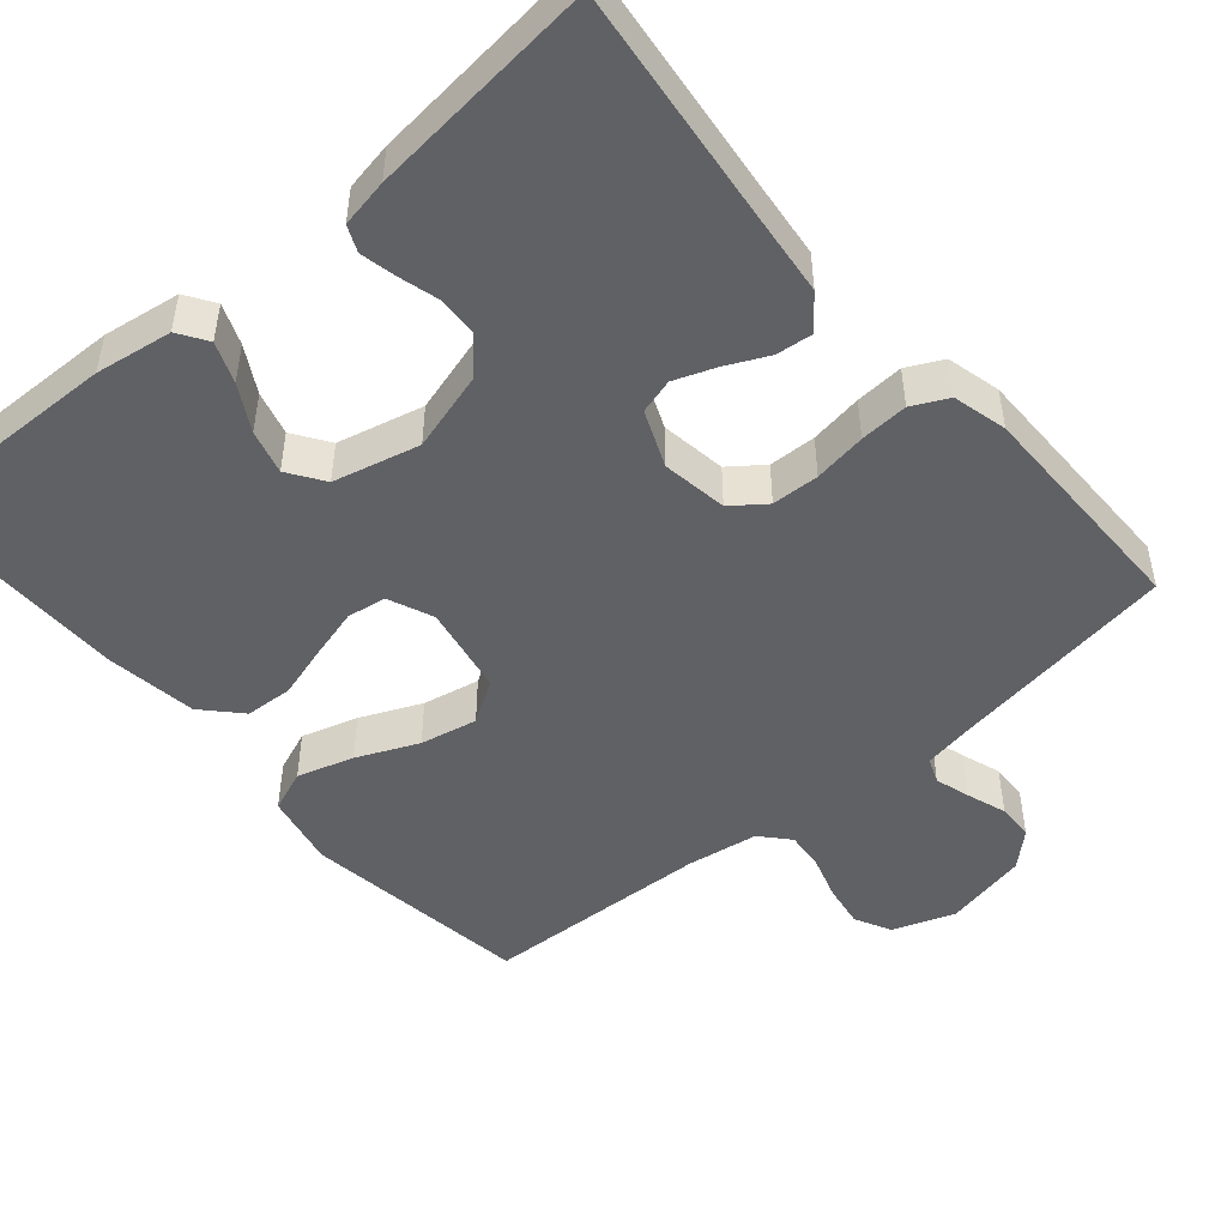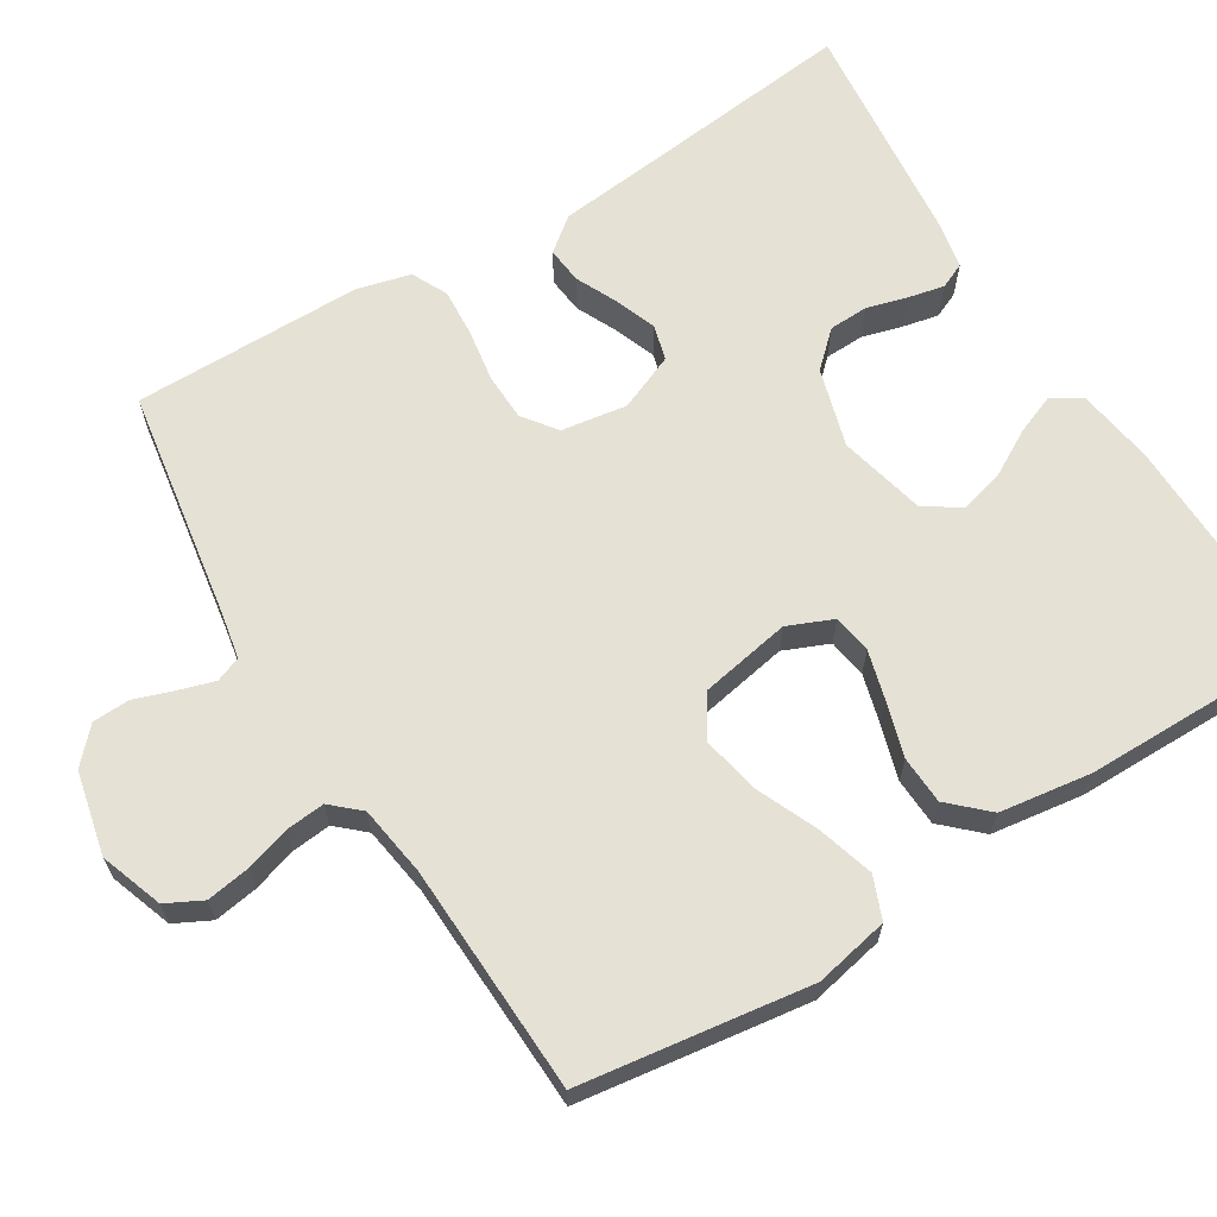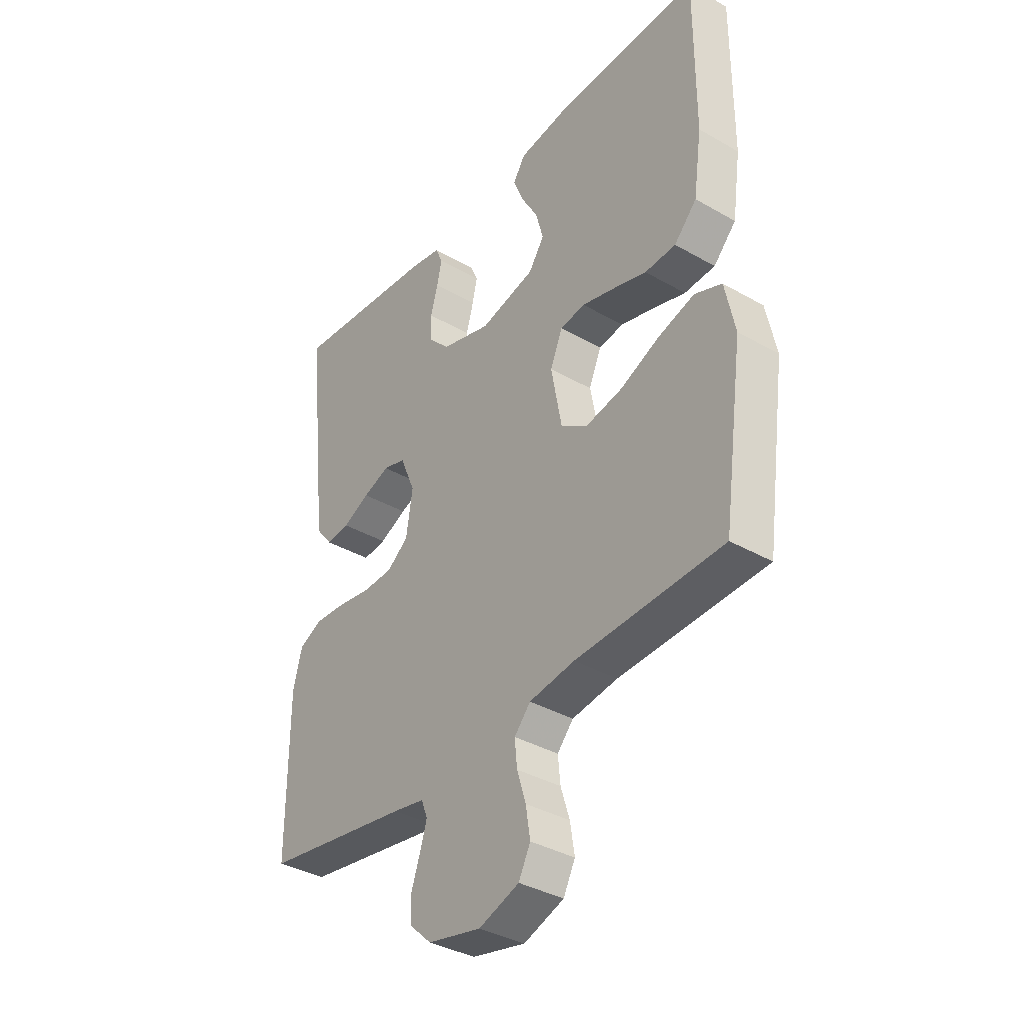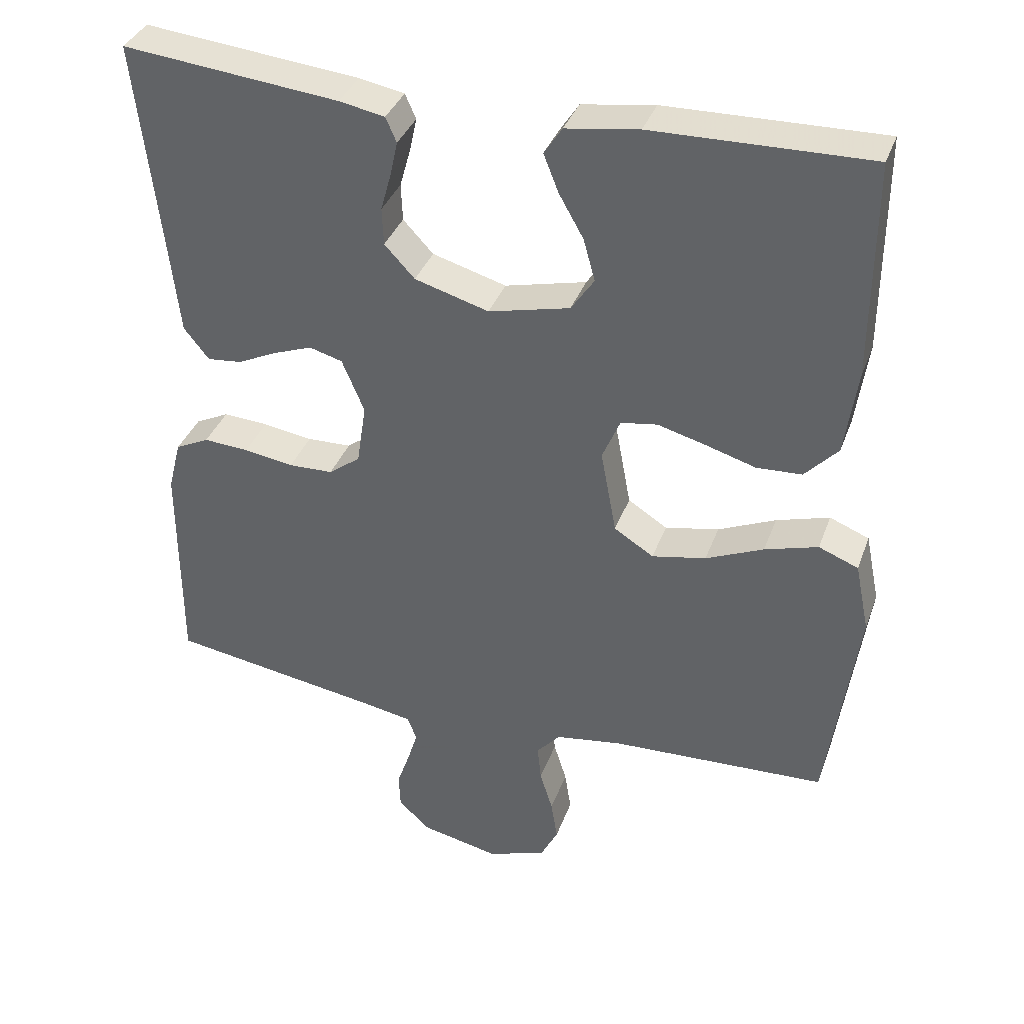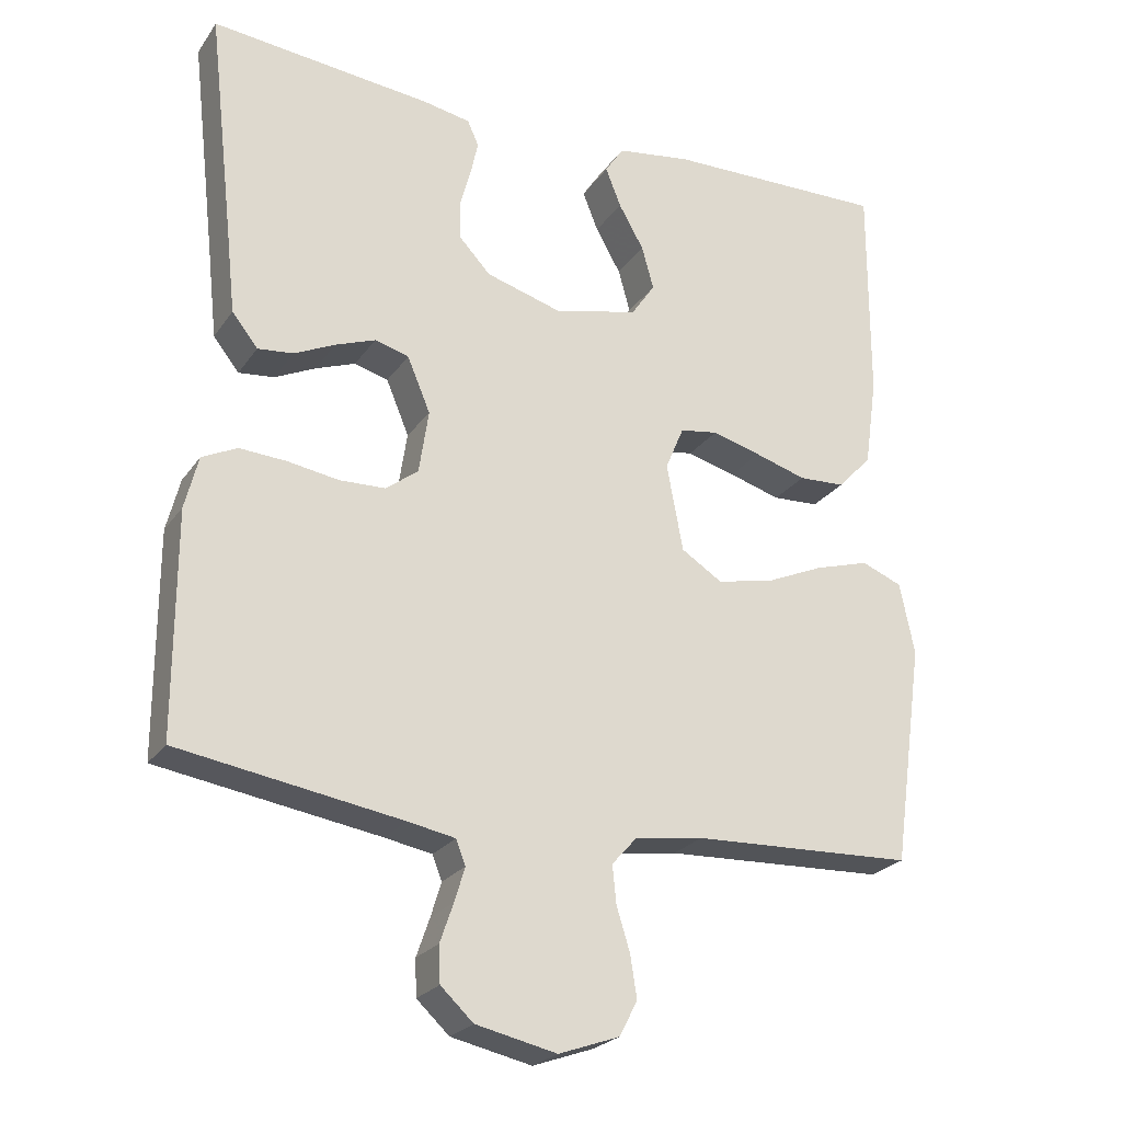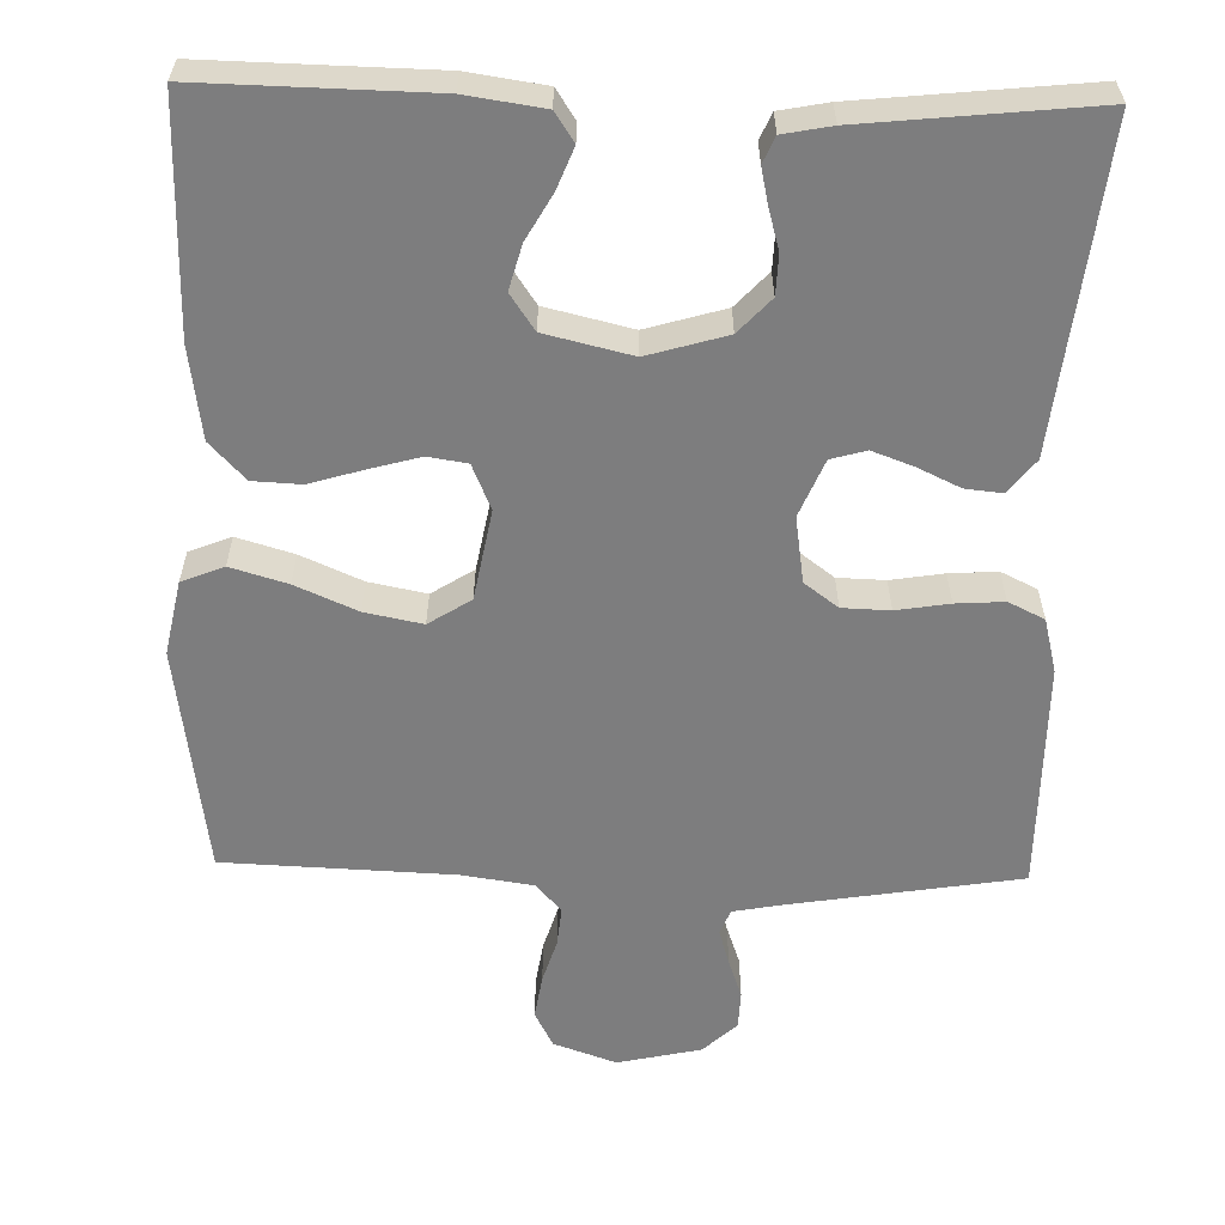
<metadata>
{"format":"obj","ext":"obj","renderer":"f3d","projection":"perspective","resolution":1024,"background":"white","views":[{"elev":-48.3,"azim":40.4,"up":"+Y"},{"elev":65.0,"azim":-121.6,"up":"+Y"},{"elev":-36.9,"azim":-126.6,"up":"+Z"},{"elev":36.4,"azim":-161.3,"up":"+Z"},{"elev":-24.1,"azim":153.7,"up":"+Z"},{"elev":-59.2,"azim":-1.4,"up":"+Y"}]}
</metadata>
<code>
v -0.5 0.07 -0.5
v -0.542 0.07 -0.2
v -0.522 0.07 -0.103
v -0.467 0.07 -0.081
v -0.393 0.07 -0.103
v -0.313 0.07 -0.138
v -0.238 0.07 -0.153
v -0.183 0.07 -0.118
v -0.161 0.07 0
v -0.186 0.07 0.059
v -0.237 0.07 0.067
v -0.303 0.07 0.049
v -0.373 0.07 0.028
v -0.436 0.07 0.031
v -0.482 0.07 0.08
v -0.499 0.07 0.2
v -0.5 0.07 0.5
v -0.2 0.07 0.494
v -0.099 0.07 0.479
v -0.074 0.07 0.441
v -0.095 0.07 0.388
v -0.129 0.07 0.328
v -0.145 0.07 0.27
v -0.113 0.07 0.223
v 0 0.07 0.196
v 0.103 0.07 0.226
v 0.145 0.07 0.271
v 0.147 0.07 0.323
v 0.132 0.07 0.377
v 0.122 0.07 0.423
v 0.137 0.07 0.457
v 0.2 0.07 0.469
v 0.5 0.07 0.5
v 0.466 0.07 0.2
v 0.453 0.07 0.08
v 0.418 0.07 0.036
v 0.37 0.07 0.041
v 0.315 0.07 0.067
v 0.261 0.07 0.087
v 0.215 0.07 0.074
v 0.184 0.07 0
v 0.197 0.07 -0.086
v 0.241 0.07 -0.119
v 0.303 0.07 -0.121
v 0.372 0.07 -0.11
v 0.435 0.07 -0.106
v 0.482 0.07 -0.129
v 0.5 0.07 -0.2
v 0.5 0.07 -0.5
v 0.2 0.07 -0.548
v 0.136 0.07 -0.56
v 0.123 0.07 -0.593
v 0.137 0.07 -0.639
v 0.155 0.07 -0.691
v 0.153 0.07 -0.74
v 0.109 0.07 -0.781
v 0 0.07 -0.805
v -0.082 0.07 -0.776
v -0.106 0.07 -0.729
v -0.097 0.07 -0.672
v -0.079 0.07 -0.614
v -0.074 0.07 -0.563
v -0.107 0.07 -0.526
v -0.2 0.07 -0.512
v -0.5 0 -0.5
v -0.542 0 -0.2
v -0.522 0 -0.103
v -0.467 0 -0.081
v -0.393 0 -0.103
v -0.313 0 -0.138
v -0.238 0 -0.153
v -0.183 0 -0.118
v -0.161 0 0
v -0.186 0 0.059
v -0.237 0 0.067
v -0.303 0 0.049
v -0.373 0 0.028
v -0.436 0 0.031
v -0.482 0 0.08
v -0.499 0 0.2
v -0.5 0 0.5
v -0.2 0 0.494
v -0.099 0 0.479
v -0.074 0 0.441
v -0.095 0 0.388
v -0.129 0 0.328
v -0.145 0 0.27
v -0.113 0 0.223
v 0 0 0.196
v 0.103 0 0.226
v 0.145 0 0.271
v 0.147 0 0.323
v 0.132 0 0.377
v 0.122 0 0.423
v 0.137 0 0.457
v 0.2 0 0.469
v 0.5 0 0.5
v 0.466 0 0.2
v 0.453 0 0.08
v 0.418 0 0.036
v 0.37 0 0.041
v 0.315 0 0.067
v 0.261 0 0.087
v 0.215 0 0.074
v 0.184 0 0
v 0.197 0 -0.086
v 0.241 0 -0.119
v 0.303 0 -0.121
v 0.372 0 -0.11
v 0.435 0 -0.106
v 0.482 0 -0.129
v 0.5 0 -0.2
v 0.5 0 -0.5
v 0.2 0 -0.548
v 0.136 0 -0.56
v 0.123 0 -0.593
v 0.137 0 -0.639
v 0.155 0 -0.691
v 0.153 0 -0.74
v 0.109 0 -0.781
v 0 0 -0.805
v -0.082 0 -0.776
v -0.106 0 -0.729
v -0.097 0 -0.672
v -0.079 0 -0.614
v -0.074 0 -0.563
v -0.107 0 -0.526
v -0.2 0 -0.512
f 59 60 61
f 58 59 61
f 57 58 61
f 56 57 61
f 55 56 61
f 54 55 61
f 53 54 61
f 52 53 61 62
f 51 52 62 63
f 48 49 50
f 47 48 50
f 46 47 50
f 45 46 50
f 44 45 50
f 51 63 64
f 50 51 64
f 44 50 64
f 43 44 64
f 36 37 38
f 35 36 38
f 34 35 38
f 34 38 39
f 33 34 39
f 32 33 39
f 31 32 39
f 30 31 39
f 29 30 39
f 28 29 39
f 27 28 39 40
f 20 21 22
f 19 20 22
f 18 19 22
f 17 18 22
f 16 17 22
f 15 16 22
f 14 15 22
f 13 14 22
f 12 13 22
f 11 12 22 23
f 10 11 23 24
f 4 5 6
f 3 4 6
f 2 3 6
f 1 2 6
f 64 1 6
f 64 6 7
f 64 7 8
f 43 64 8
f 42 43 8
f 41 42 8 9
f 26 27 40 41
f 41 9 10
f 26 41 10
f 25 26 10
f 10 24 25
f 125 124 123
f 125 123 122
f 125 122 121
f 125 121 120
f 125 120 119
f 125 119 118
f 125 118 117
f 126 125 117 116
f 127 126 116 115
f 114 113 112
f 114 112 111
f 114 111 110
f 114 110 109
f 114 109 108
f 128 127 115
f 128 115 114
f 128 114 108
f 128 108 107
f 102 101 100
f 102 100 99
f 102 99 98
f 103 102 98
f 103 98 97
f 103 97 96
f 103 96 95
f 103 95 94
f 103 94 93
f 103 93 92
f 104 103 92 91
f 86 85 84
f 86 84 83
f 86 83 82
f 86 82 81
f 86 81 80
f 86 80 79
f 86 79 78
f 86 78 77
f 86 77 76
f 87 86 76 75
f 88 87 75 74
f 70 69 68
f 70 68 67
f 70 67 66
f 70 66 65
f 70 65 128
f 71 70 128
f 72 71 128
f 72 128 107
f 72 107 106
f 73 72 106 105
f 105 104 91 90
f 74 73 105
f 74 105 90
f 74 90 89
f 89 88 74
f 1 65 66 2
f 2 66 67 3
f 3 67 68 4
f 4 68 69 5
f 5 69 70 6
f 6 70 71 7
f 7 71 72 8
f 8 72 73 9
f 9 73 74 10
f 10 74 75 11
f 11 75 76 12
f 12 76 77 13
f 13 77 78 14
f 14 78 79 15
f 15 79 80 16
f 16 80 81 17
f 17 81 82 18
f 18 82 83 19
f 19 83 84 20
f 20 84 85 21
f 21 85 86 22
f 22 86 87 23
f 23 87 88 24
f 24 88 89 25
f 25 89 90 26
f 26 90 91 27
f 27 91 92 28
f 28 92 93 29
f 29 93 94 30
f 30 94 95 31
f 31 95 96 32
f 32 96 97 33
f 33 97 98 34
f 34 98 99 35
f 35 99 100 36
f 36 100 101 37
f 37 101 102 38
f 38 102 103 39
f 39 103 104 40
f 40 104 105 41
f 41 105 106 42
f 42 106 107 43
f 43 107 108 44
f 44 108 109 45
f 45 109 110 46
f 46 110 111 47
f 47 111 112 48
f 48 112 113 49
f 49 113 114 50
f 50 114 115 51
f 51 115 116 52
f 52 116 117 53
f 53 117 118 54
f 54 118 119 55
f 55 119 120 56
f 56 120 121 57
f 57 121 122 58
f 58 122 123 59
f 59 123 124 60
f 60 124 125 61
f 61 125 126 62
f 62 126 127 63
f 63 127 128 64
f 64 128 65 1

</code>
